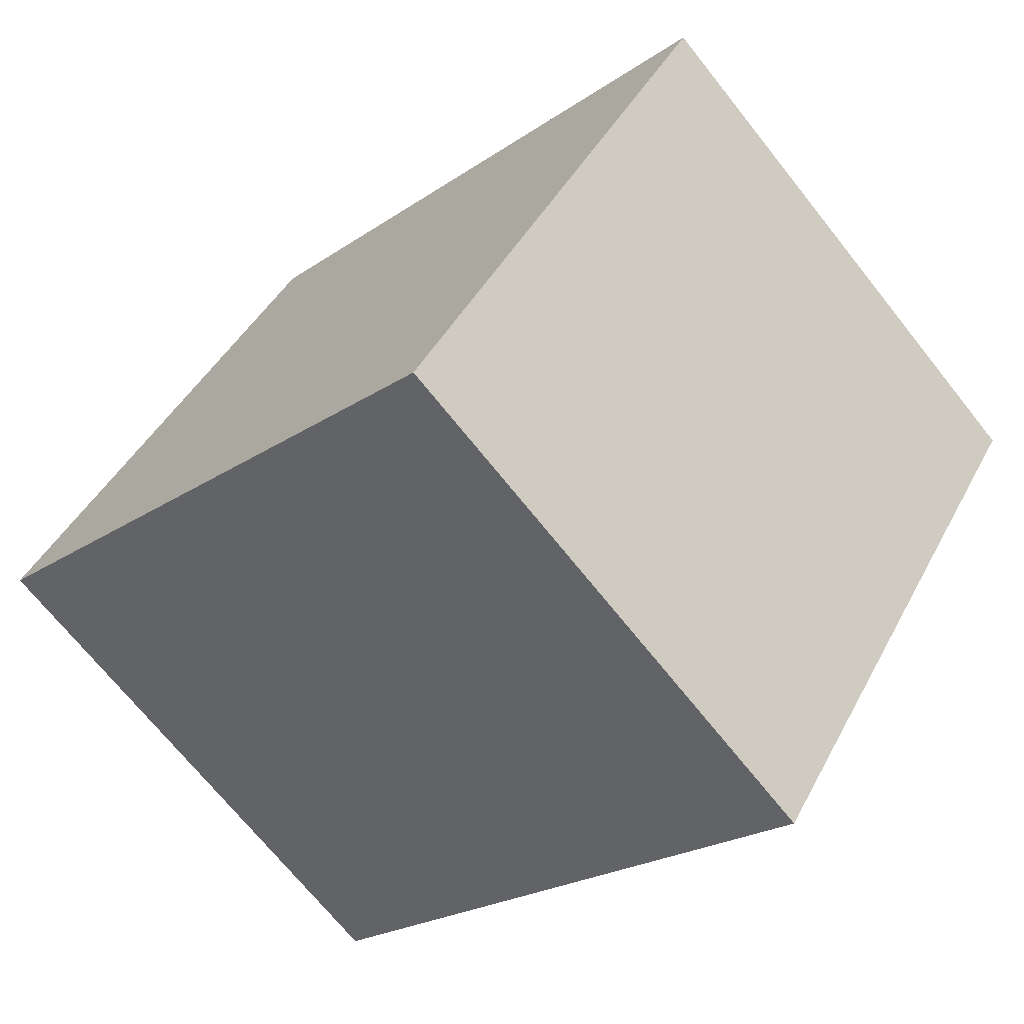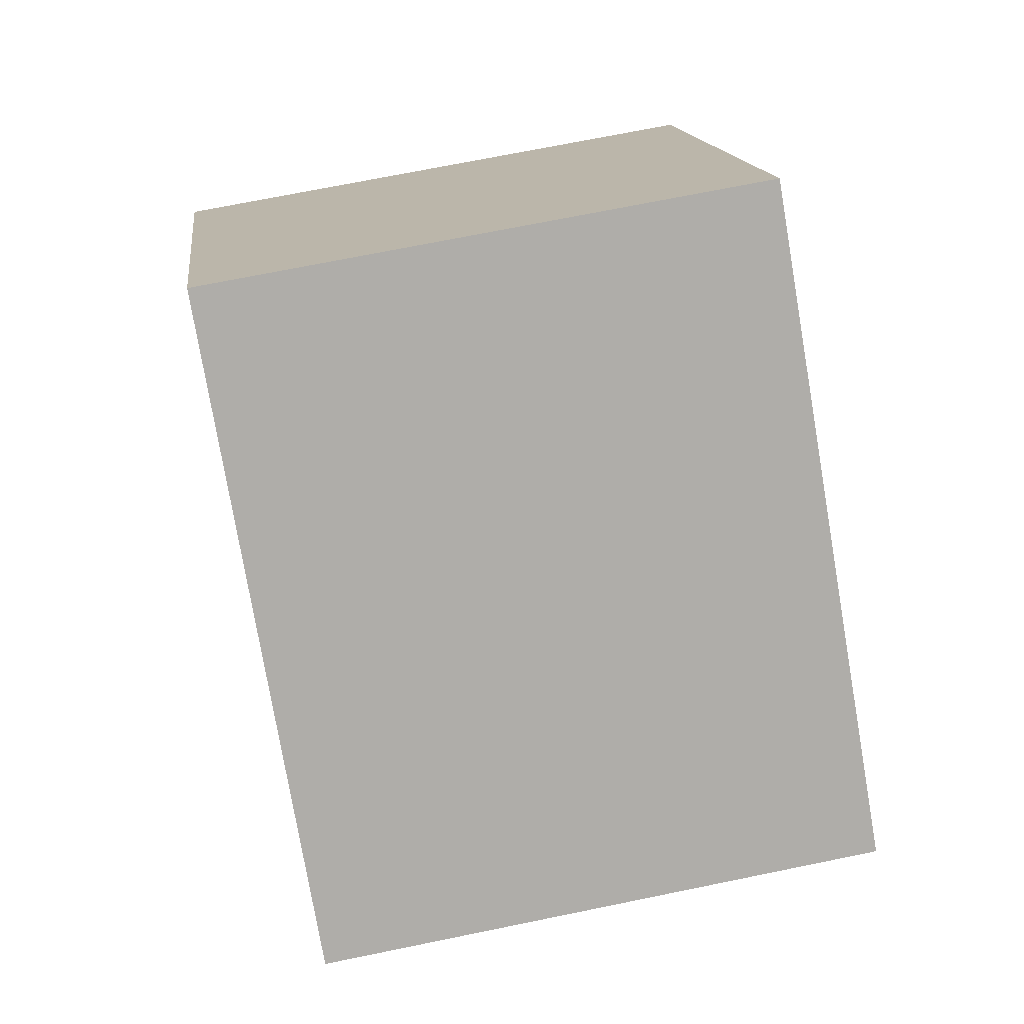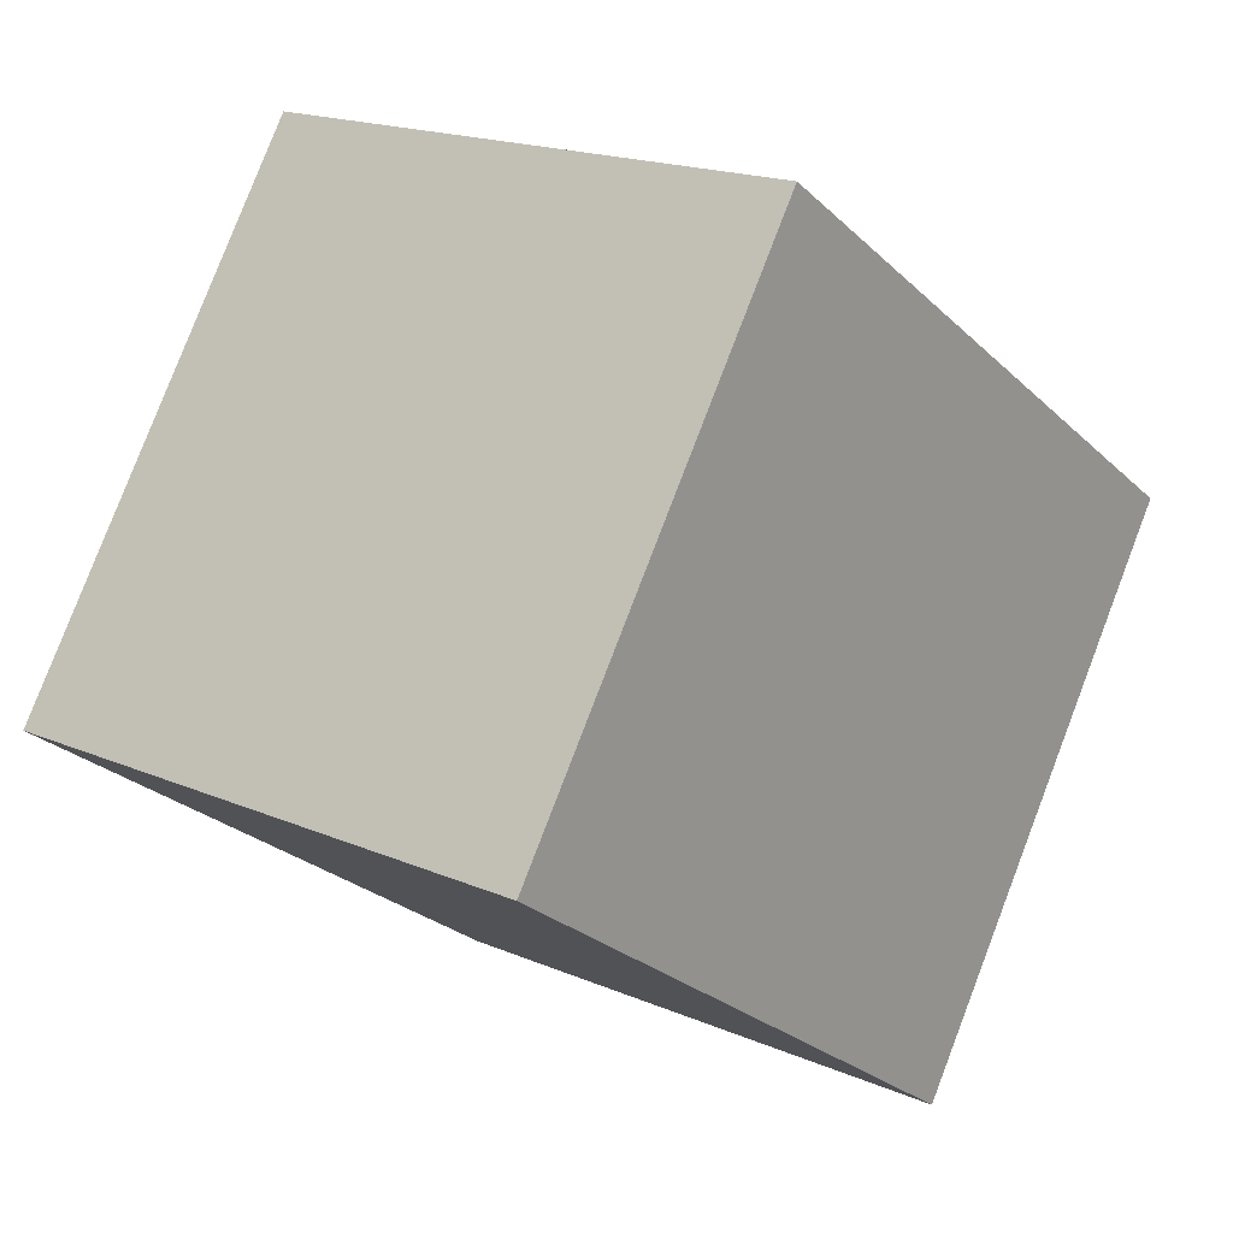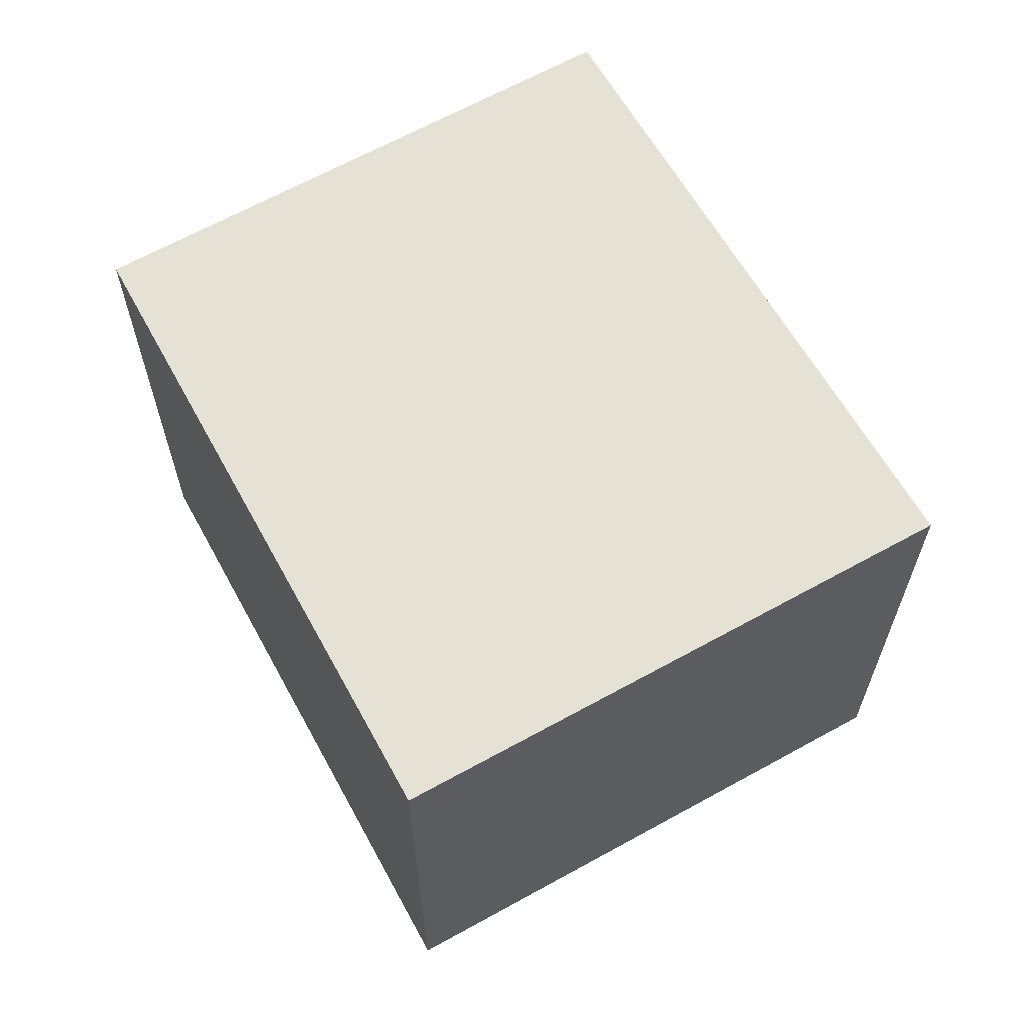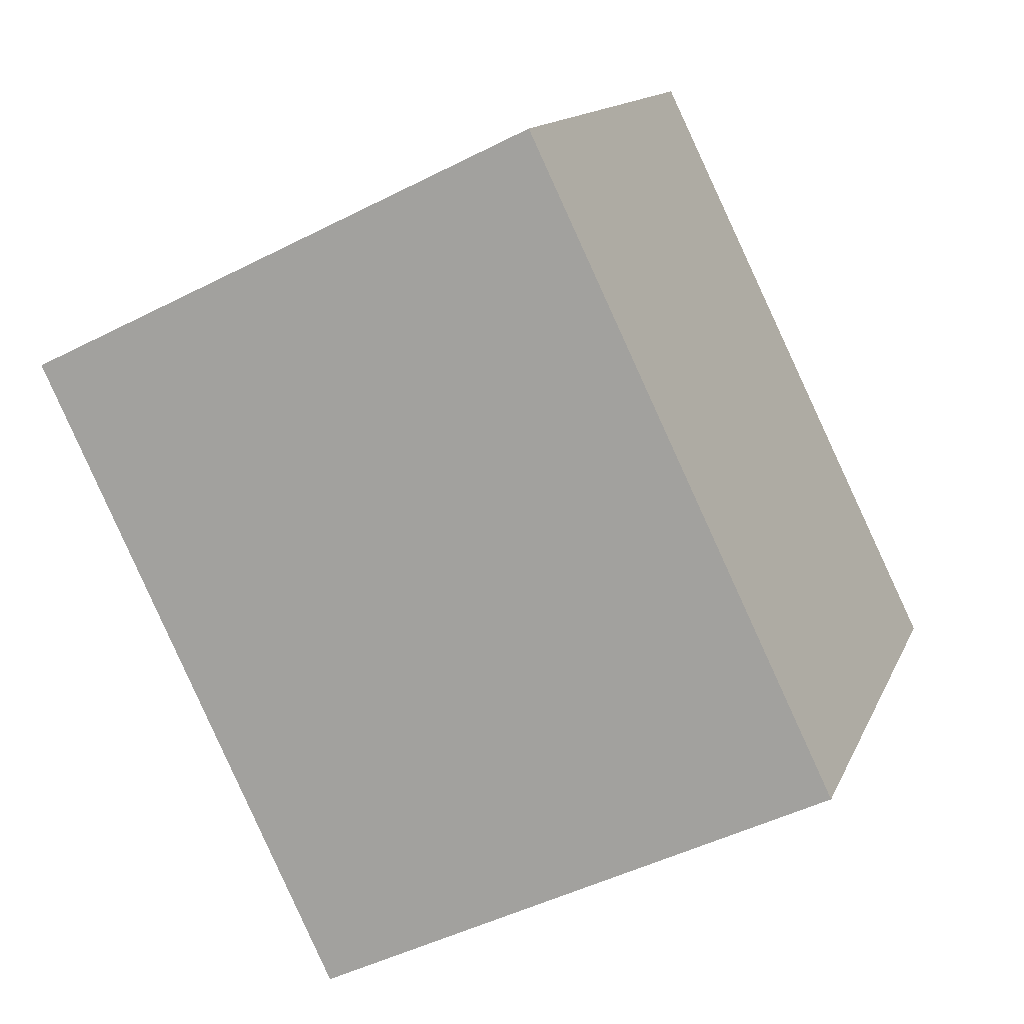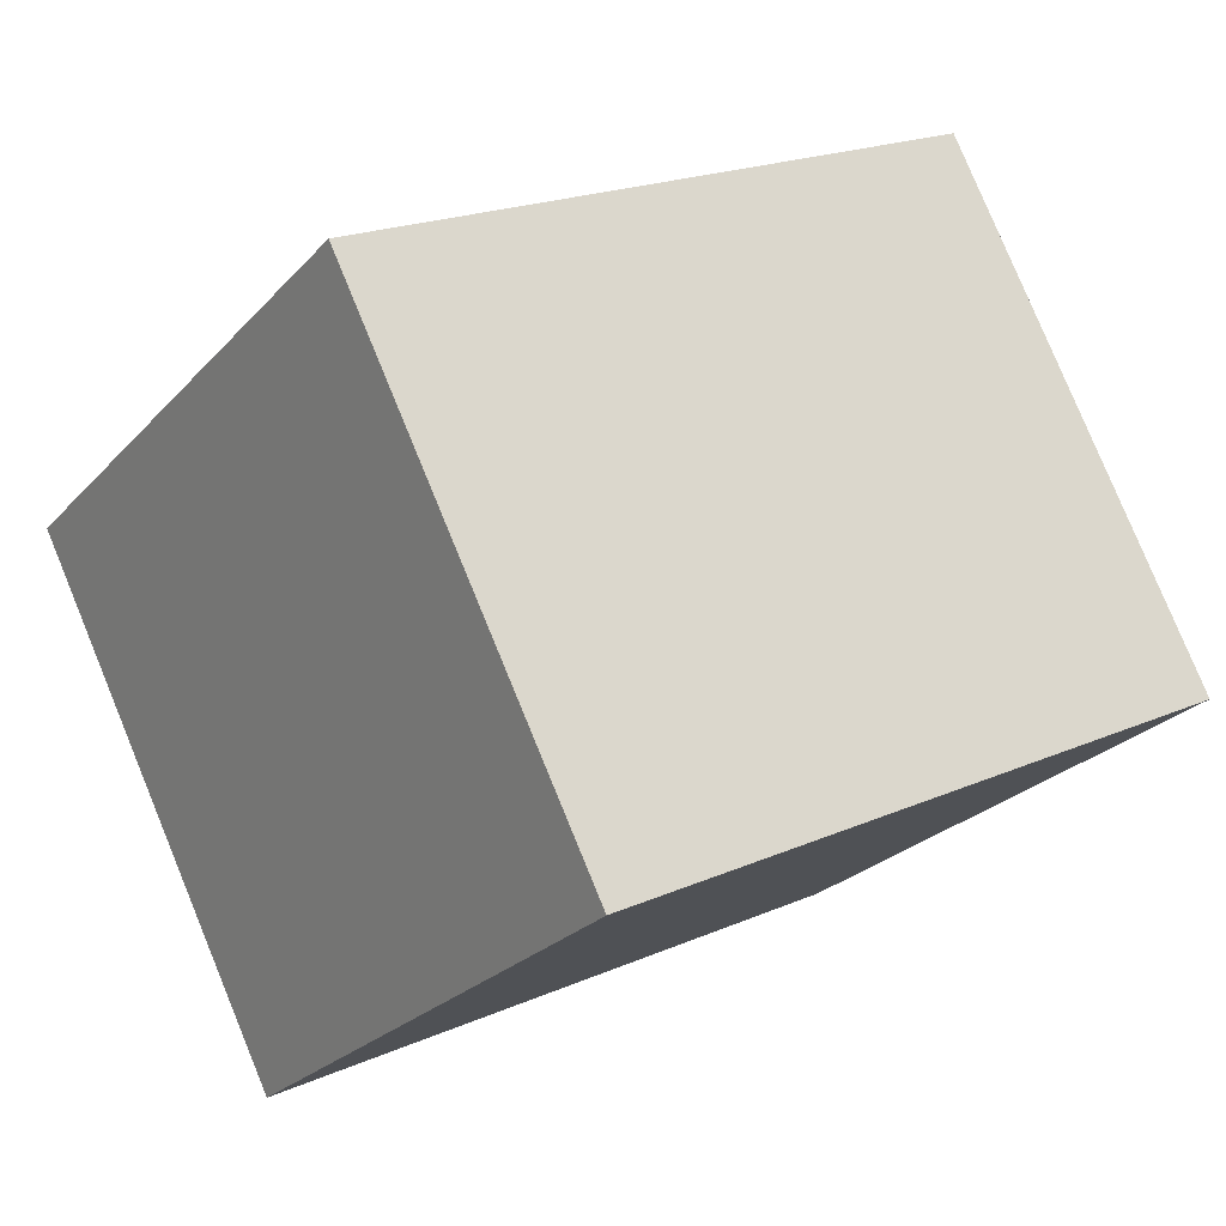
<metadata>
{"format":"obj","ext":"obj","renderer":"f3d","projection":"perspective","resolution":1024,"background":"white","views":[{"elev":-69.9,"azim":38.5,"up":"+Z"},{"elev":70.3,"azim":78.4,"up":"+Z"},{"elev":18.1,"azim":-50.1,"up":"+Z"},{"elev":64.5,"azim":94.7,"up":"+Y"},{"elev":-46.6,"azim":-59.7,"up":"+Z"},{"elev":79.8,"azim":-22.4,"up":"+Z"}]}
</metadata>
<code>
v  0 5.806 3.555e-16
v  6.126 5.806 -3.591
v  5.824 5.806 -4.042
v  9.057 5.806 0.782
v  3.403 5.806 5.034
v  9.291 5.806 1.13
v  8.487 5.806 1.687
v  9.304 5.806 1.15
v  5.824 2.475e-16 -4.042
v  0 0 0
v  3.403 -3.082e-16 5.034
v  8.487 -1.033e-16 1.687
v  9.304 -7.042e-17 1.15
v  9.291 -6.919e-17 1.13
v  9.057 -4.788e-17 0.782
v  6.126 2.199e-16 -3.591
g defaultobject
f 1 2 3
f 2 1 4
f 4 1 5
f 4 5 6
f 6 5 7
f 6 7 8
f 9 1 3
f 1 9 10
f 10 5 1
f 5 10 11
f 11 7 5
f 7 11 12
f 7 12 8
f 8 12 13
f 13 6 8
f 6 13 4
f 4 13 2
f 2 13 3
f 3 13 14
f 3 14 9
f 9 14 15
f 9 15 16
f 10 12 11
f 12 10 13
f 13 10 14
f 14 10 15
f 15 10 16
f 16 10 9

</code>
